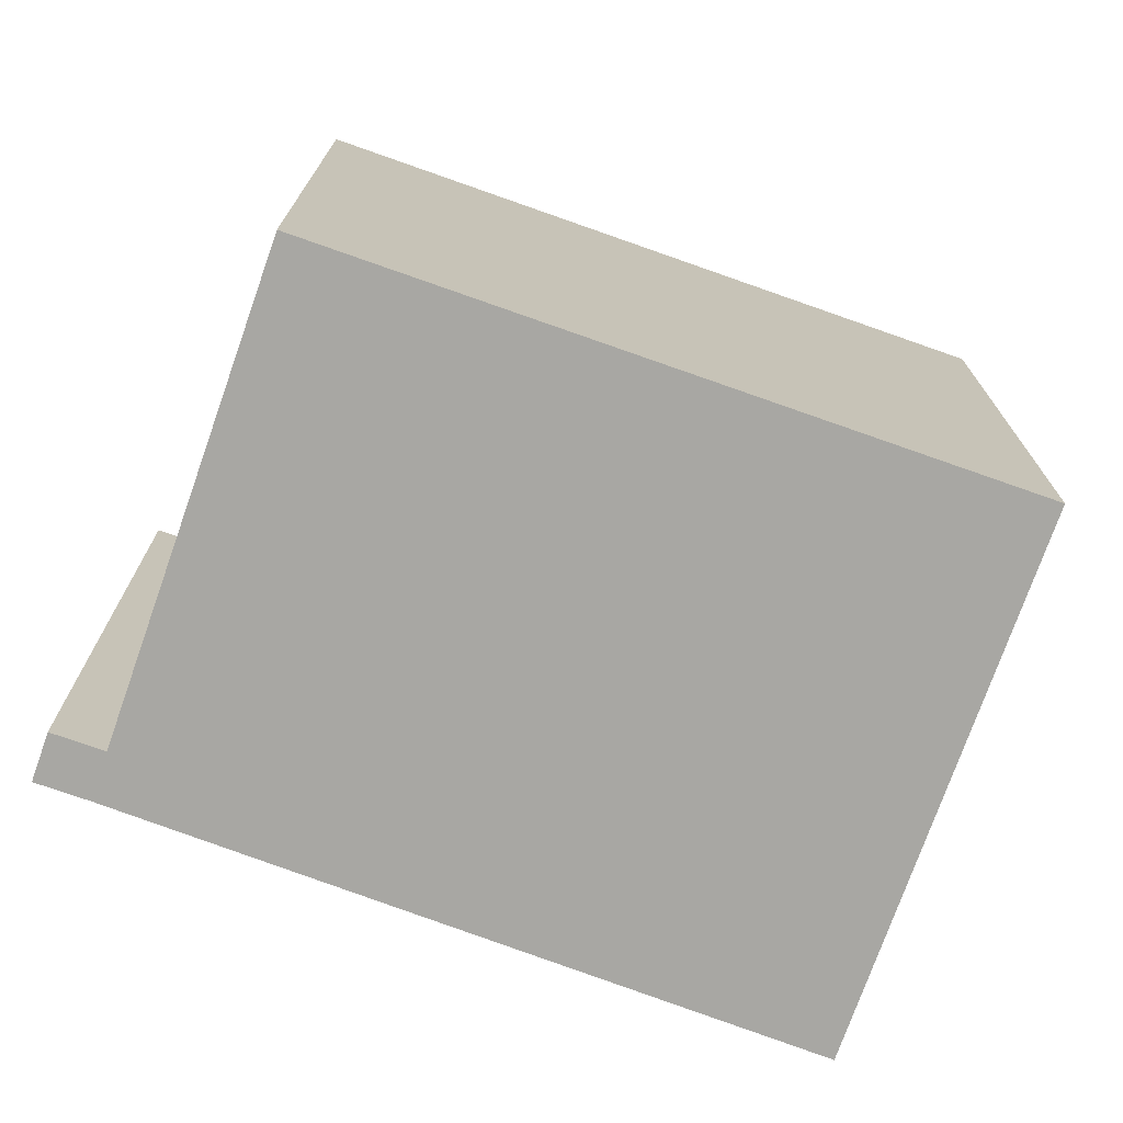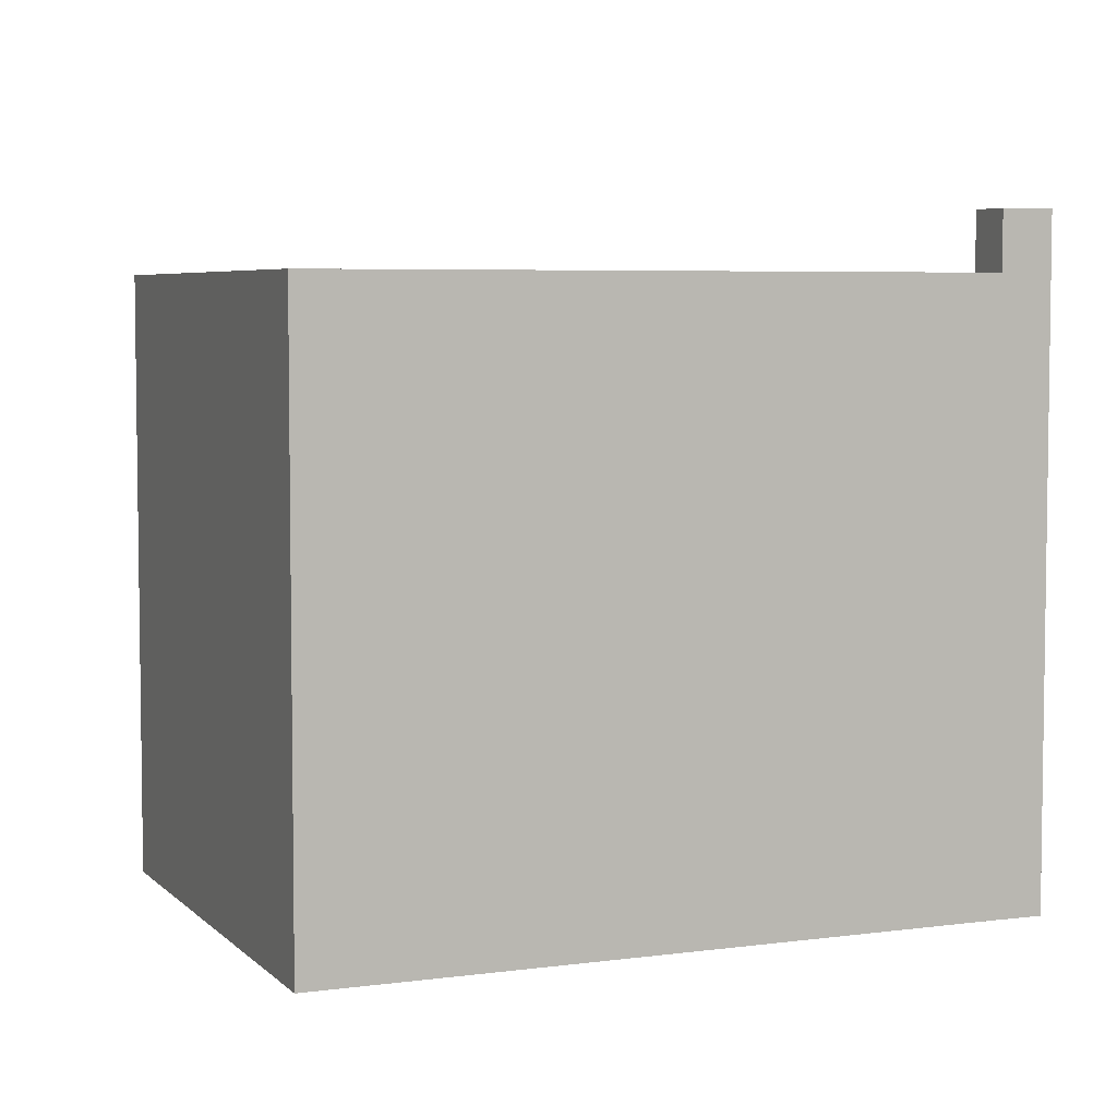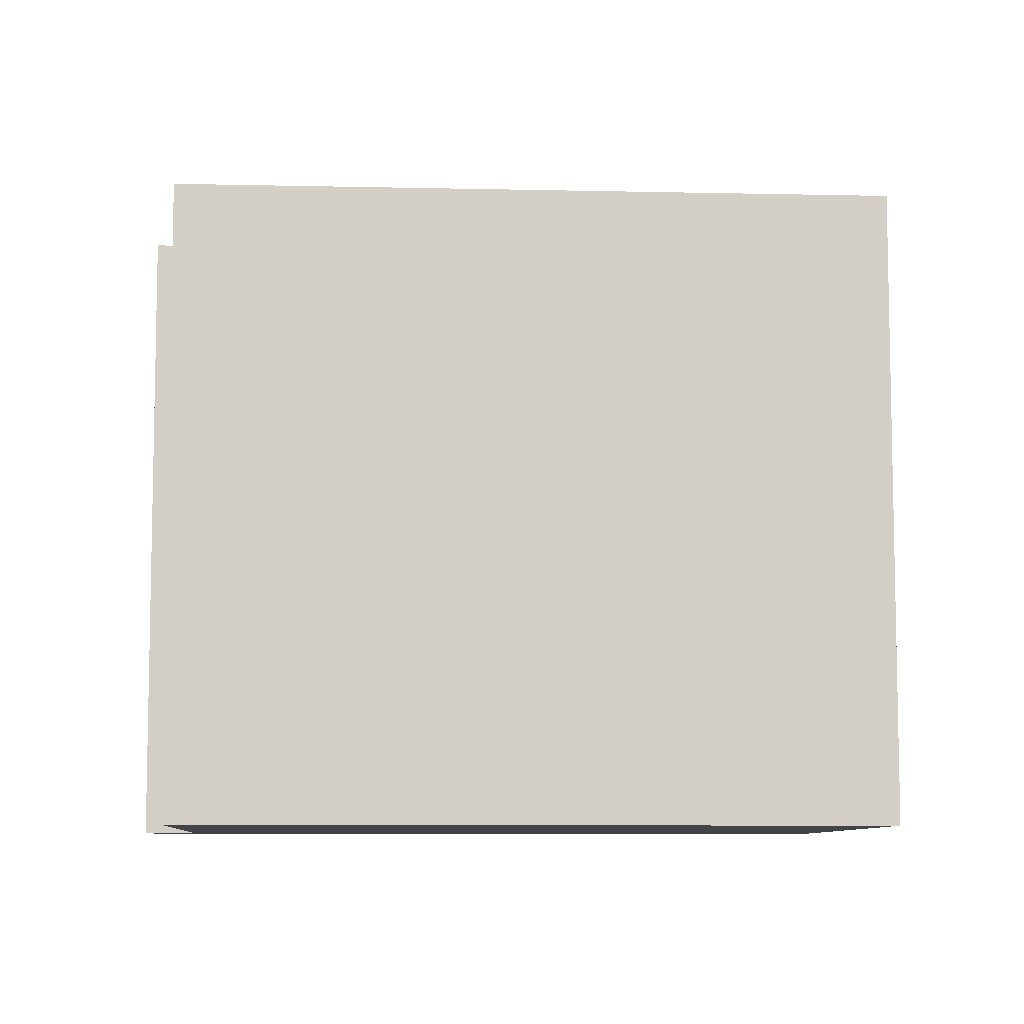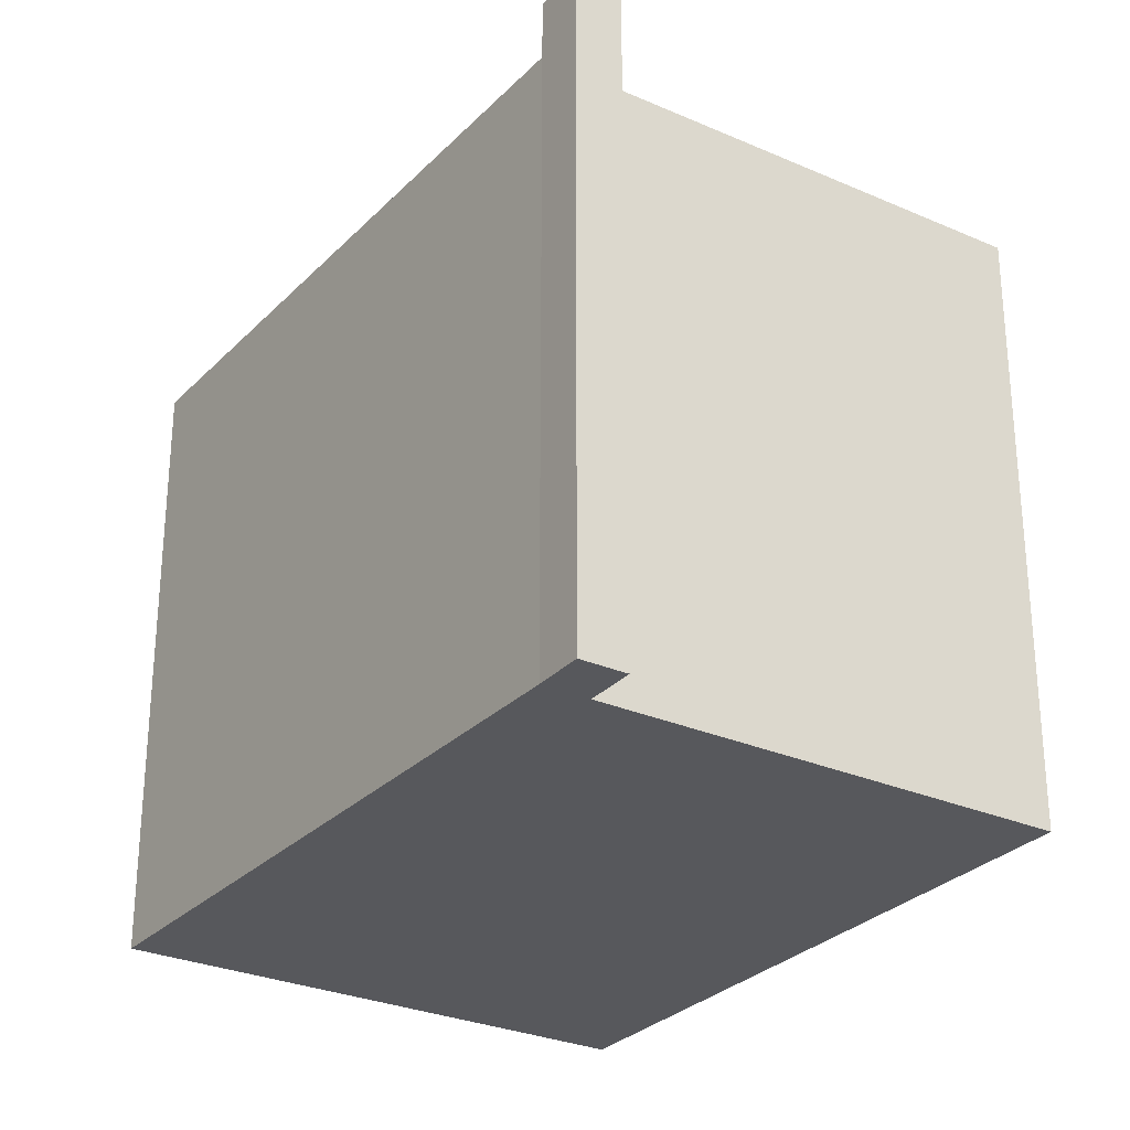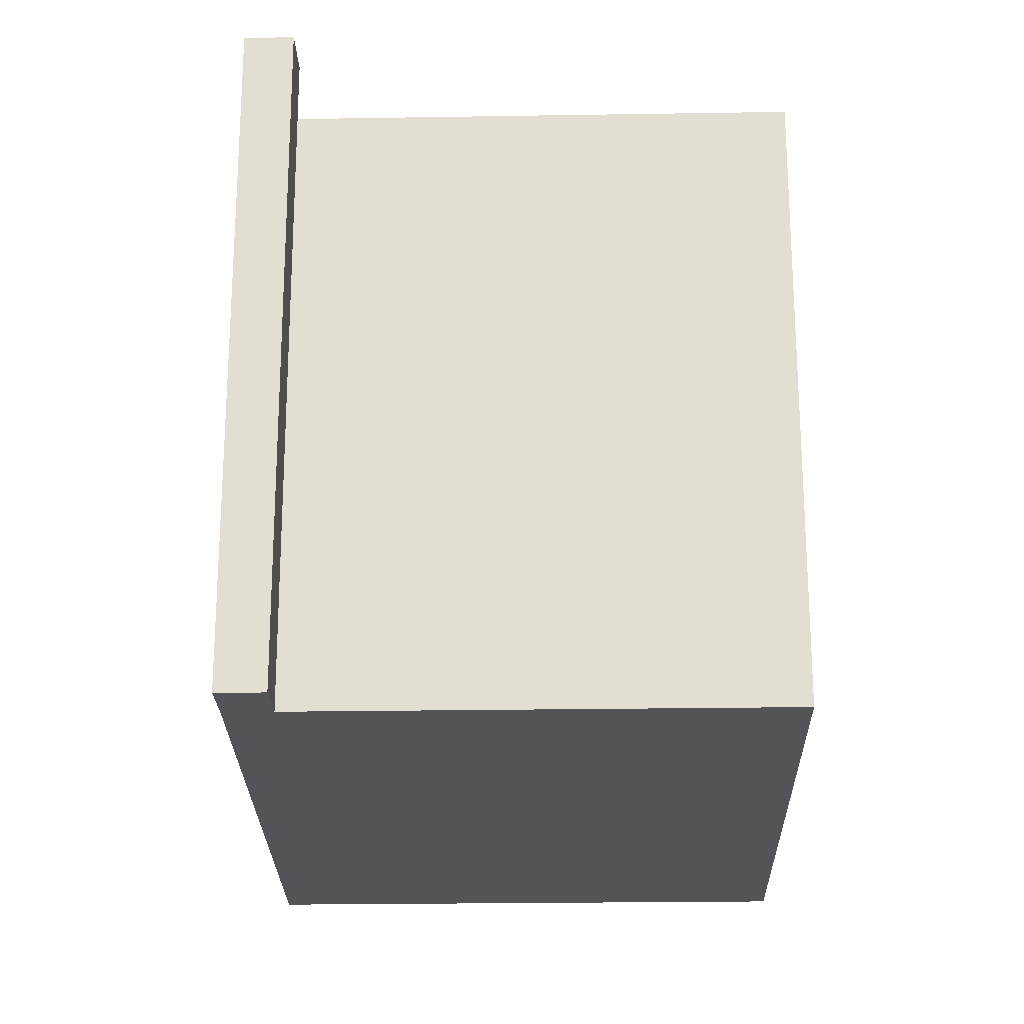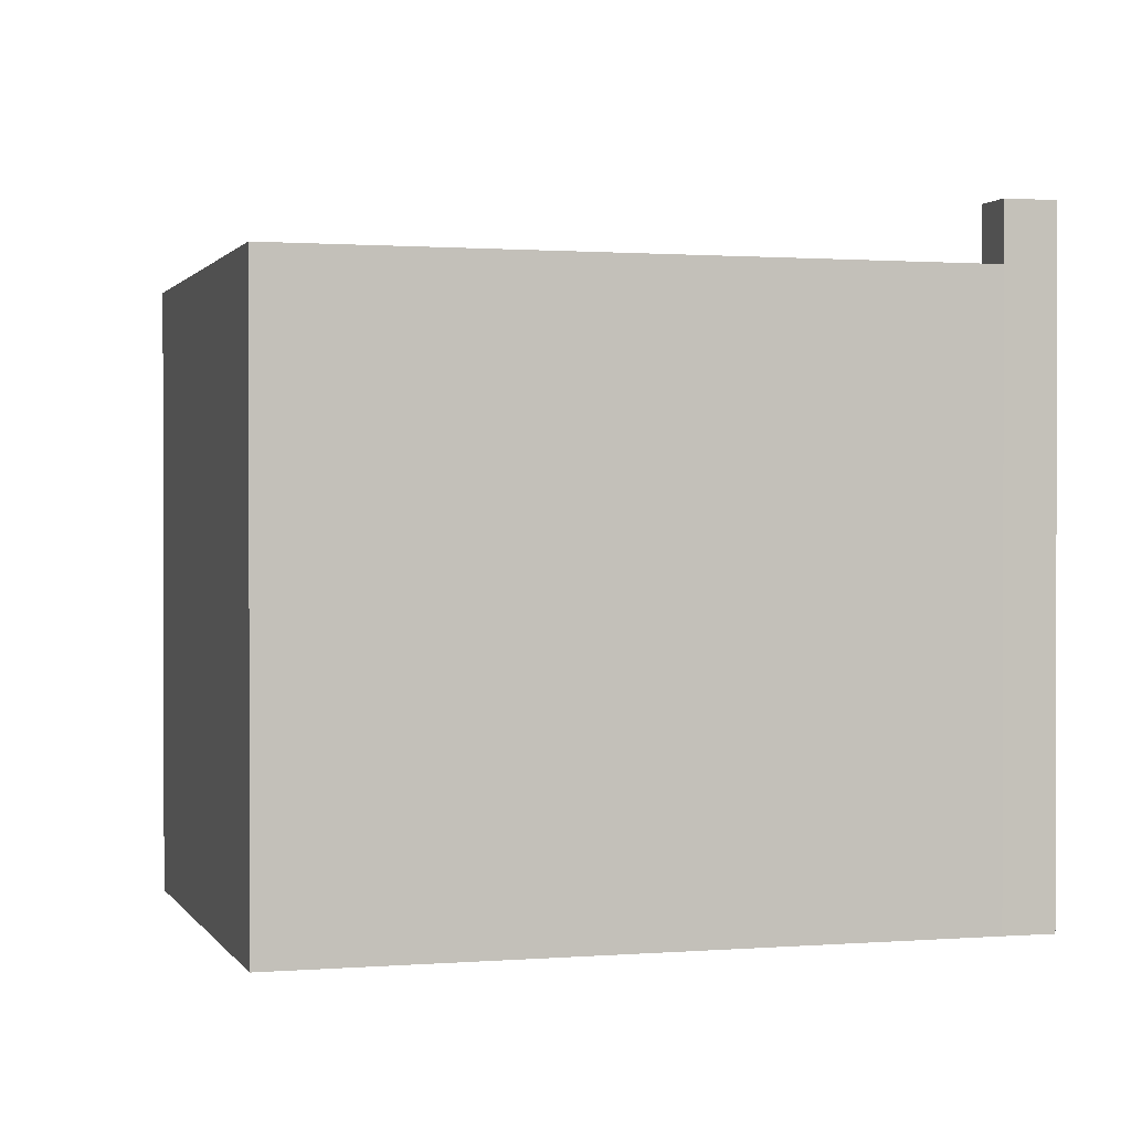
<metadata>
{"format":"obj","ext":"obj","renderer":"f3d","projection":"perspective","resolution":1024,"background":"white","views":[{"elev":-74.4,"azim":-139.4,"up":"+Y"},{"elev":5.3,"azim":37.8,"up":"+Y"},{"elev":-8.2,"azim":-123.6,"up":"+Y"},{"elev":-28.6,"azim":116.7,"up":"+Y"},{"elev":-23.0,"azim":151.6,"up":"+Y"},{"elev":0.9,"azim":44.2,"up":"+Y"}]}
</metadata>
<code>
v 6.167 6.371 -3.395
v 6.895 6.371 -2.975
v 7.357 6.371 -3.774
v 6.629 6.371 -4.194
v -7.083 5.33 2.914
v 1.081 5.33 7.625
v 6.167 5.33 -3.395
v -1.042 5.33 -7.555
v 1.081 5.33 7.625
v 6.895 5.33 -2.975
v 6.167 5.33 -3.395
v 6.167 5.33 -3.395
v 6.895 5.33 -2.975
v 6.895 6.371 -2.975
v 6.167 6.371 -3.395
v 7.126 -5.337 -3.374
v 7.357 -5.337 -3.774
v 7.357 6.371 -3.774
v 6.895 6.371 -2.975
v 7.126 -5.337 -3.374
v 7.357 6.371 -3.774
v 6.895 6.371 -2.975
v 6.895 5.33 -2.975
v 7.126 -5.337 -3.374
v 6.895 5.33 -2.975
v 6.895 -5.337 -2.975
v 7.126 -5.337 -3.374
v 1.081 -5.337 7.625
v 6.895 -5.337 -2.975
v 6.895 5.33 -2.975
v 1.081 5.33 7.625
v 6.629 6.371 -4.194
v 7.357 6.371 -3.774
v 7.357 -5.337 -3.774
v 6.629 -5.337 -4.194
v 6.167 6.371 -3.395
v 6.398 -5.337 -3.794
v 6.167 5.33 -3.395
v 6.167 5.33 -3.395
v 6.398 -5.337 -3.794
v 6.167 -5.337 -3.395
v 6.398 -5.337 -3.794
v 6.629 6.371 -4.194
v 6.629 -5.337 -4.194
v 6.167 6.371 -3.395
v 6.629 6.371 -4.194
v 6.398 -5.337 -3.794
v -7.083 -5.337 2.914
v 1.081 -5.337 7.625
v 1.081 5.33 7.625
v -7.083 5.33 2.914
v -1.042 5.33 -7.555
v 6.167 5.33 -3.395
v 6.167 -5.337 -3.395
v -1.042 -5.337 -7.555
v -7.083 5.33 2.914
v -4.063 -5.337 -2.32
v -7.083 -5.337 2.914
v -4.063 -5.337 -2.32
v -1.042 5.33 -7.555
v -1.042 -5.337 -7.555
v -7.083 5.33 2.914
v -1.042 5.33 -7.555
v -4.063 -5.337 -2.32
v -1.042 -5.337 -7.555
v 6.167 -5.337 -3.395
v 6.398 -5.337 -3.794
v 6.629 -5.337 -4.194
v 7.357 -5.337 -3.774
v 7.126 -5.337 -3.374
v 6.895 -5.337 -2.975
v 1.081 -5.337 7.625
v -7.083 -5.337 2.914
v -4.063 -5.337 -2.32
g CDNNDG01_0001560
f 2 3 4
f 1 2 4
f 5 7 8
f 5 6 7
f 9 10 11
f 12 14 15
f 14 12 13
f 16 17 18
f 19 20 21
f 22 23 24
f 25 26 27
f 31 28 30
f 29 30 28
f 34 32 33
f 32 34 35
f 36 37 38
f 39 40 41
f 42 43 44
f 45 46 47
f 51 48 50
f 50 48 49
f 55 52 54
f 53 54 52
f 56 57 58
f 59 60 61
f 62 63 64
f 72 73 74
f 66 72 74
f 65 66 74
f 67 70 71
f 72 66 71
f 66 67 71
f 67 68 70
f 68 69 70

</code>
